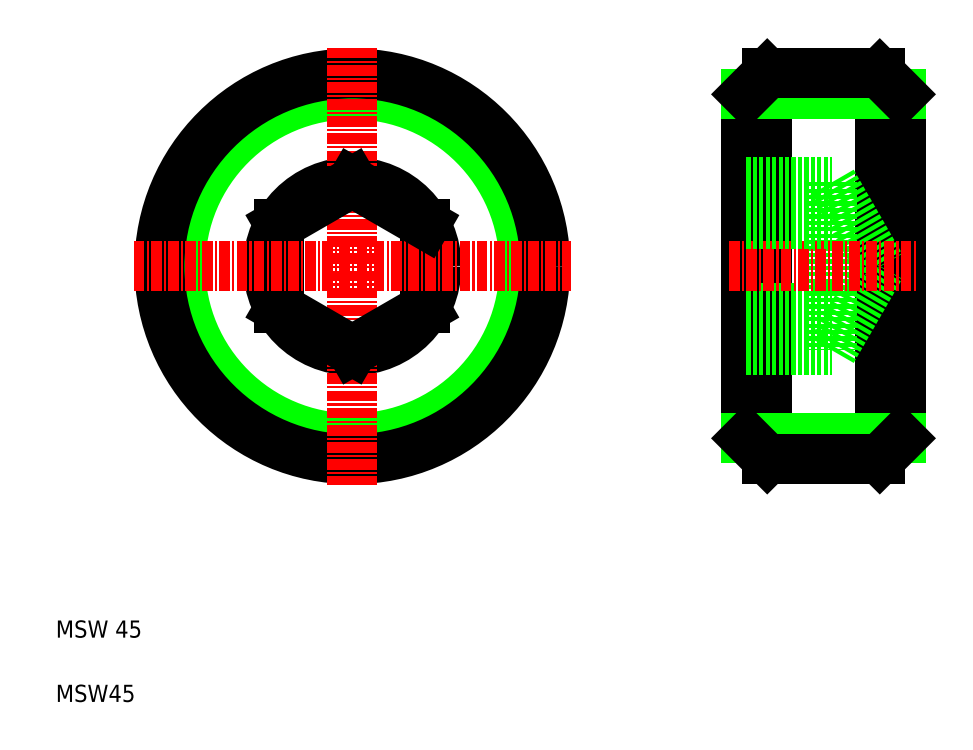
<metadata>
{"format":"dxf","ext":"dxf","renderer":"ezdxf+matplotlib","layout":"modelspace","background":"white","min_lineweight":24,"dpi":150}
</metadata>
<code>
0
SECTION
2
ENTITIES
0
CIRCLE
8
0
10
39.59
20
55.82
30
0
40
20.06
0
CIRCLE
8
0
10
39.59
20
55.82
30
0
40
22.5
0
CIRCLE
8
0
10
39.59
20
55.82
30
0
40
9.815
0
LINE
8
0
10
48.09
20
50.91
30
0
11
48.09
21
60.72
31
0
0
LINE
8
0
10
31.09
20
60.72
30
0
11
31.09
21
50.91
31
0
0
LINE
8
CENTER
10
39.59
20
81.32
30
0
11
39.59
21
30.32
31
0
0
TEXT
8
0
10
5
20
5
30
0
40
2
1
MSW45
0
TEXT
8
0
10
5
20
12.5
30
0
40
2
1
MSW 45
0
LINE
8
0
10
31.09
20
50.91
30
0
11
39.59
21
46
31
0
0
LINE
8
0
10
39.59
20
46
30
0
11
48.09
21
50.91
31
0
0
LINE
8
0
10
48.09
20
53.36
30
0
11
48.09
21
53.36
31
0
0
LINE
8
0
10
39.59
20
65.63
30
0
11
31.09
21
60.72
31
0
0
LINE
8
CENTER
10
14.09
20
55.82
30
0
11
65.09
21
55.82
31
0
0
LINE
8
0
10
48.09
20
60.72
30
0
11
39.59
21
65.63
31
0
0
LINE
8
0
10
48.09
20
55.82
30
0
11
48.09
21
55.82
31
0
0
LINE
8
0
10
101.1
20
78.32
30
0
11
101.1
21
33.32
31
0
0
LINE
8
0
10
87.99
20
33.32
30
0
11
87.99
21
78.32
31
0
0
LINE
8
0
10
85.55
20
75.88
30
0
11
85.55
21
35.75
31
0
0
LINE
8
0
10
103.6
20
75.88
30
0
11
103.6
21
35.75
31
0
0
LINE
8
0
10
95.55
20
65.63
30
0
11
95.55
21
46
31
0
0
LINE
8
0
10
95.55
20
46
30
0
11
101.2
21
55.82
31
0
0
LINE
8
0
10
85.55
20
35.75
30
0
11
103.6
21
35.75
31
0
0
LINE
8
0
10
87.99
20
33.32
30
0
11
101.1
21
33.32
31
0
0
LINE
8
0
10
85.55
20
35.75
30
0
11
87.99
21
33.32
31
0
0
LINE
8
0
10
85.55
20
46
30
0
11
95.55
21
46
31
0
0
LINE
8
0
10
85.55
20
50.91
30
0
11
95.55
21
50.91
31
0
0
LINE
8
0
10
101.1
20
33.32
30
0
11
103.6
21
35.75
31
0
0
LINE
8
0
10
85.55
20
75.88
30
0
11
103.6
21
75.88
31
0
0
LINE
8
0
10
87.99
20
78.32
30
0
11
101.1
21
78.32
31
0
0
LINE
8
0
10
95.55
20
65.63
30
0
11
101.2
21
55.82
31
0
0
LINE
8
CENTER
10
83.55
20
55.82
30
0
11
105.6
21
55.82
31
0
0
LINE
8
0
10
85.55
20
60.72
30
0
11
95.55
21
60.72
31
0
0
LINE
8
0
10
85.55
20
65.63
30
0
11
95.55
21
65.63
31
0
0
LINE
8
0
10
85.55
20
75.88
30
0
11
87.99
21
78.32
31
0
0
LINE
8
0
10
101.1
20
78.32
30
0
11
103.6
21
75.88
31
0
0
ENDSEC
0
EOF

</code>
